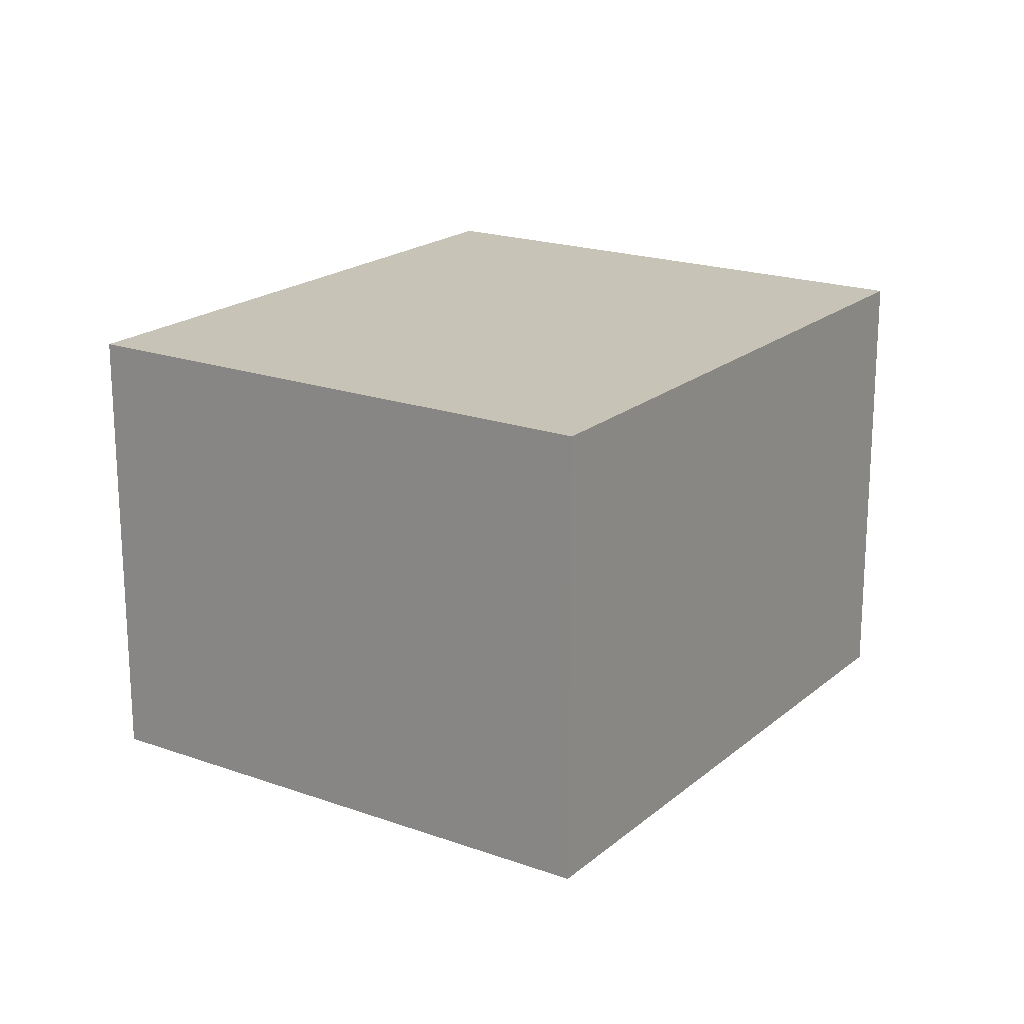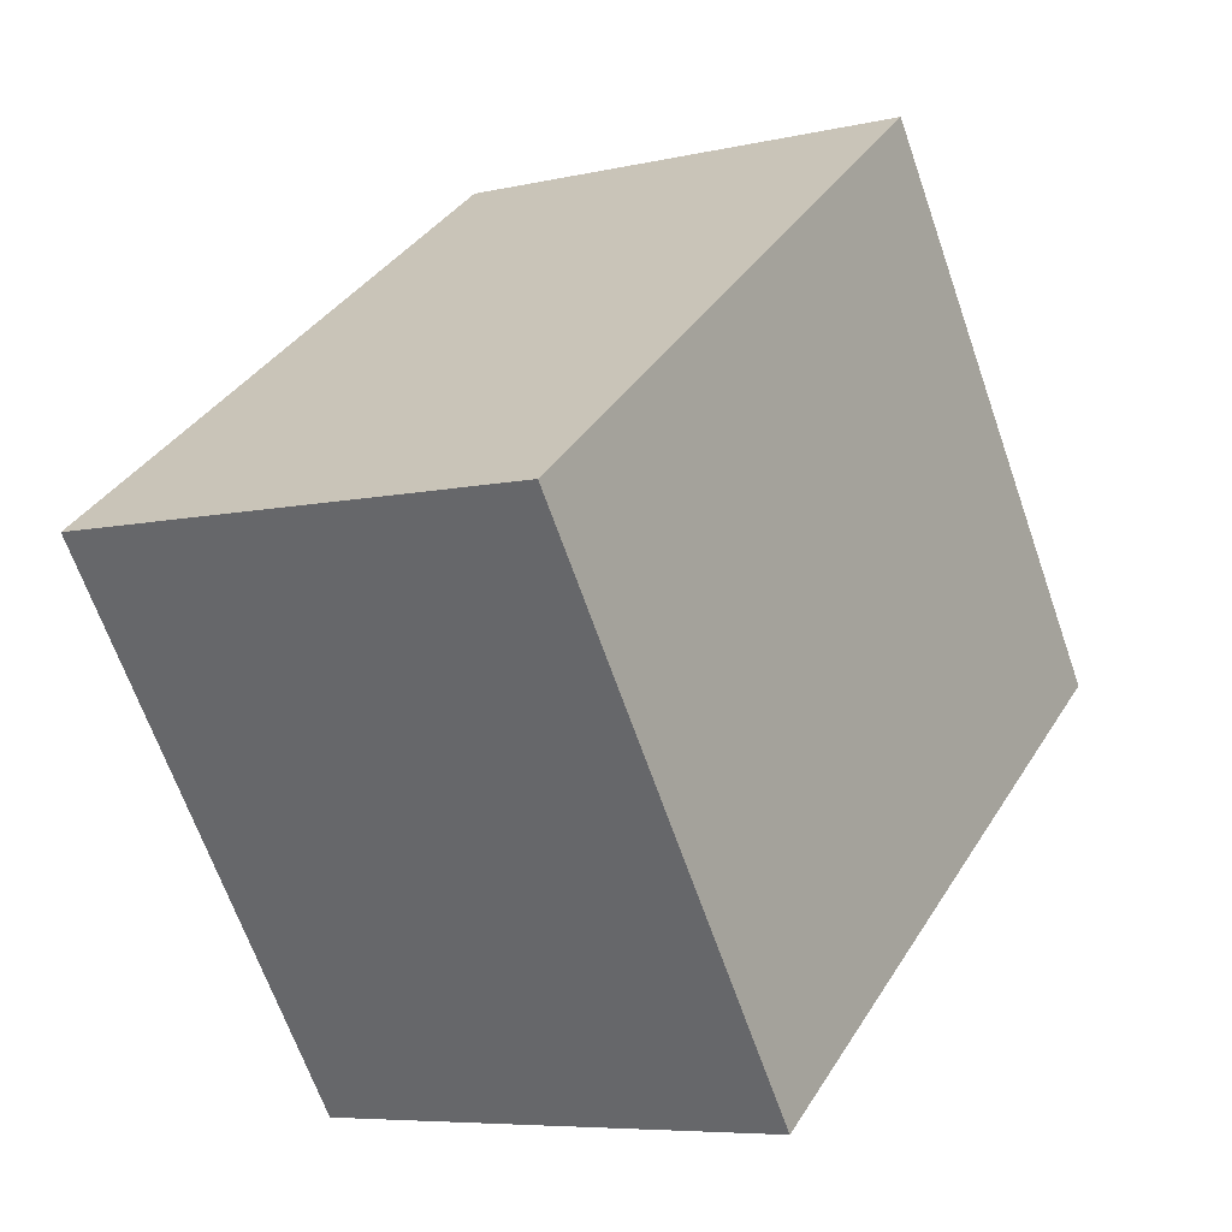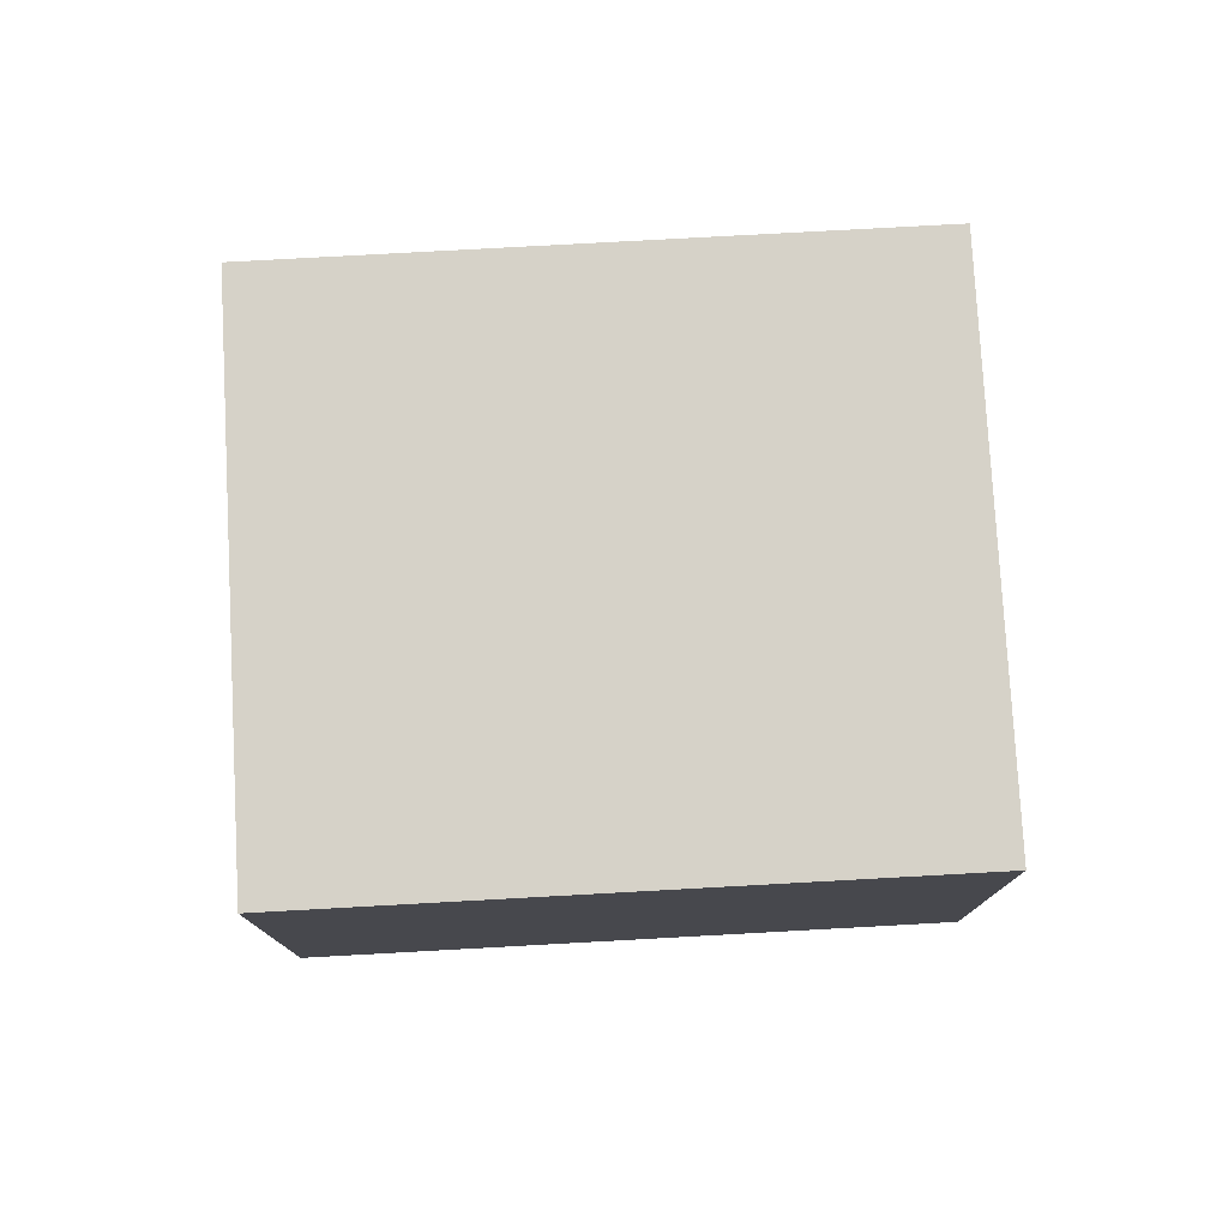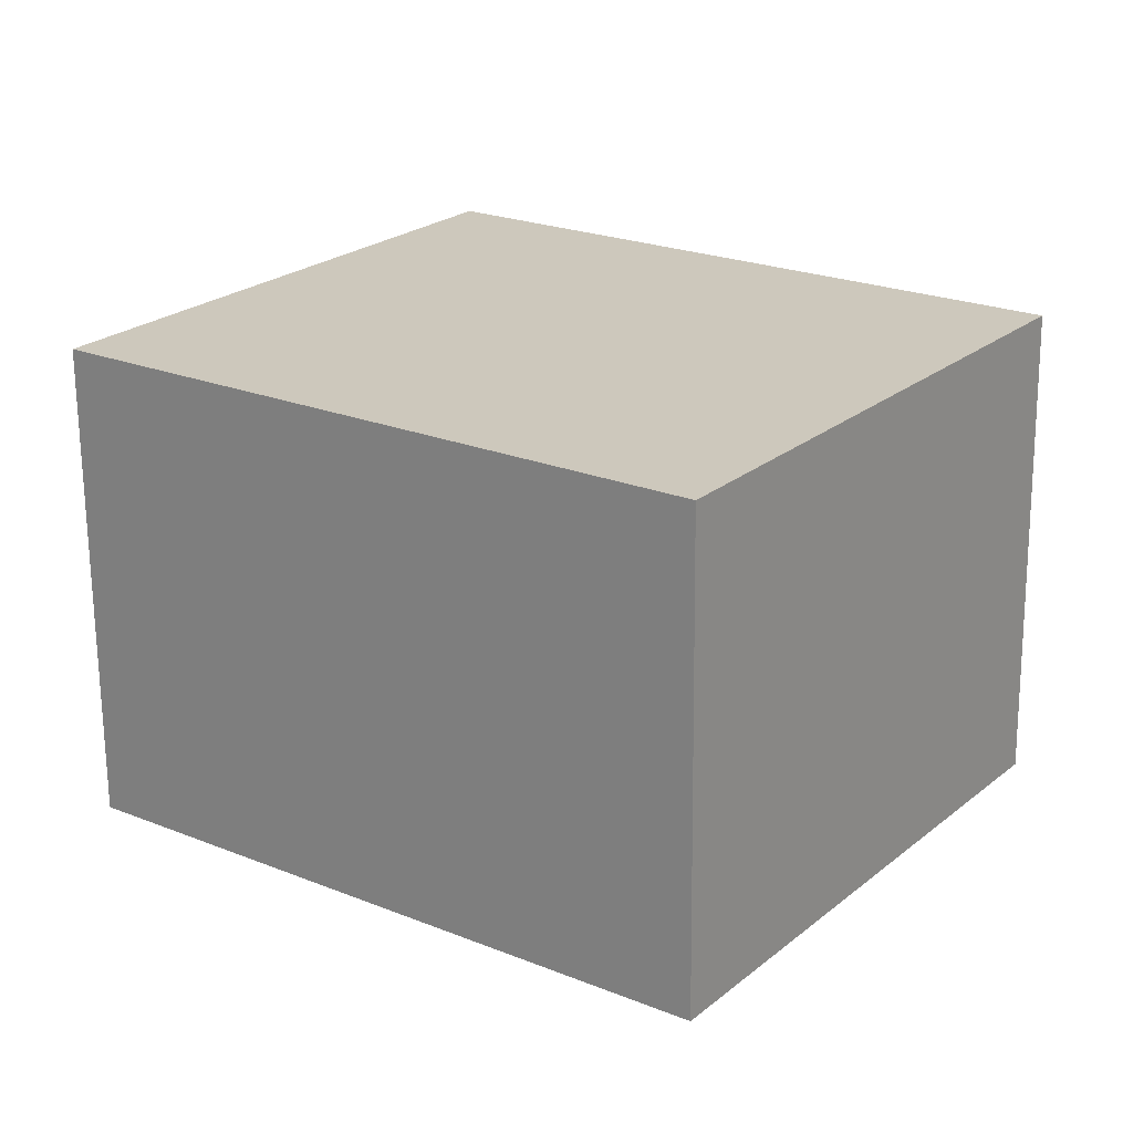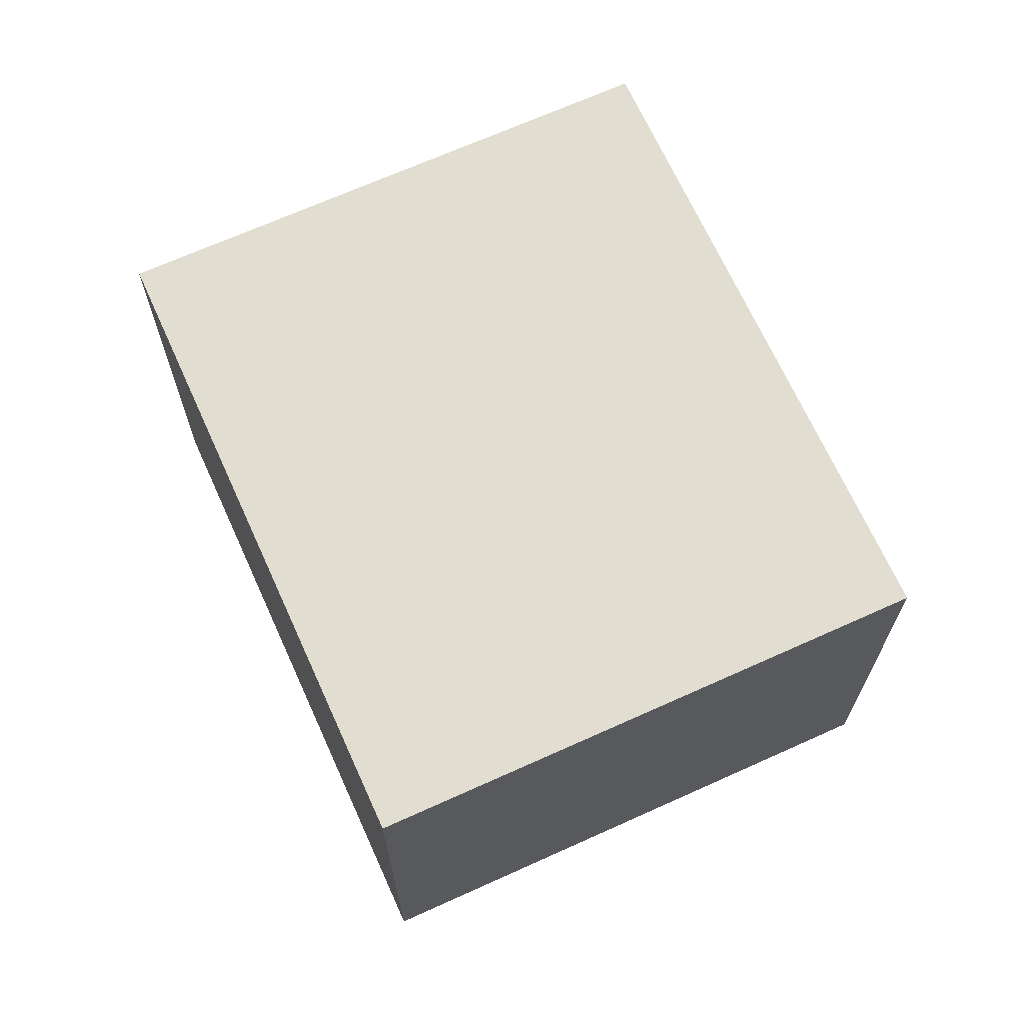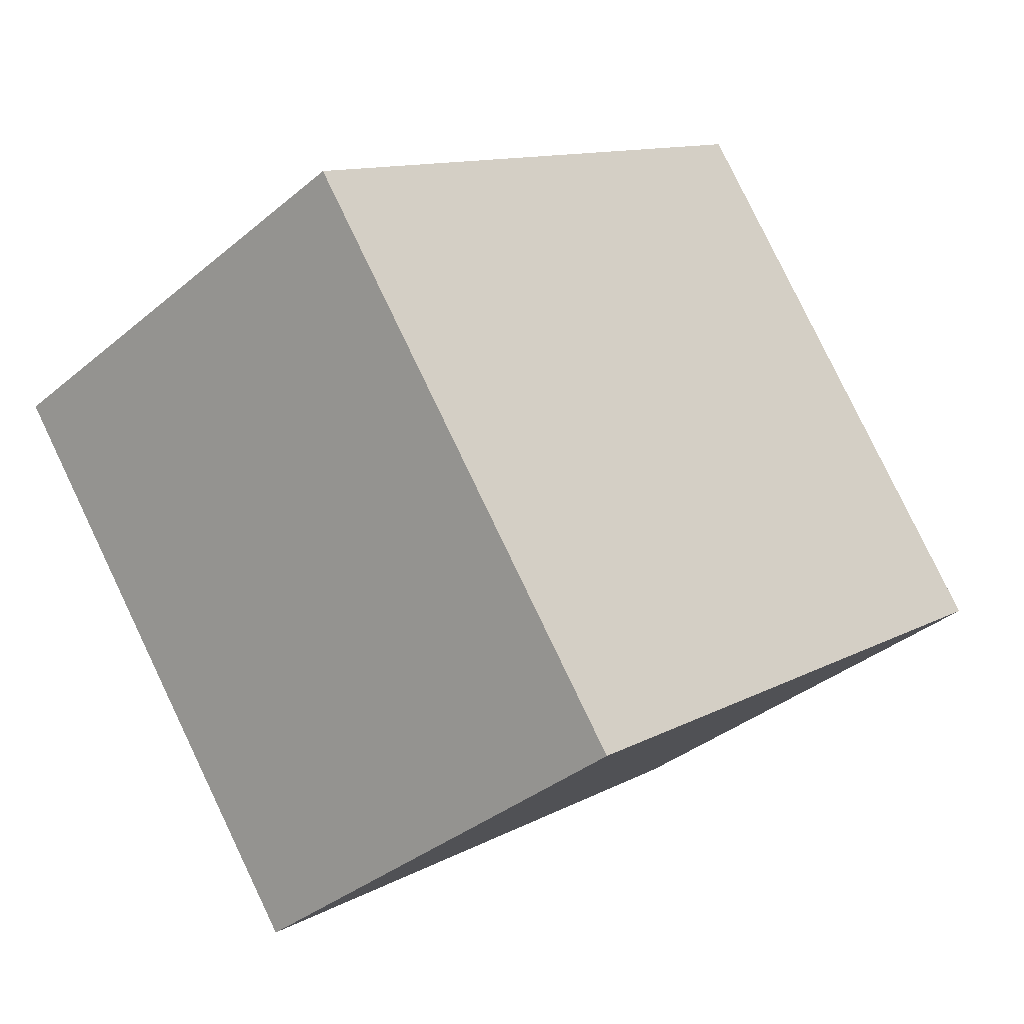
<metadata>
{"format":"obj","ext":"obj","renderer":"f3d","projection":"perspective","resolution":1024,"background":"white","views":[{"elev":19.6,"azim":-20.3,"up":"+Y"},{"elev":-6.7,"azim":123.9,"up":"+Z"},{"elev":78.0,"azim":-147.2,"up":"+Y"},{"elev":-67.7,"azim":0.5,"up":"+Z"},{"elev":68.4,"azim":-78.4,"up":"+Y"},{"elev":-35.9,"azim":137.5,"up":"+Z"}]}
</metadata>
<code>
v  2.624 2.233 -1.902
v  1.65 2.233 2.276
v  4.274 2.233 0.374
v  0 2.233 1.367e-16
v  1.65 -1.394e-16 2.276
v  4.274 -2.29e-17 0.374
v  2.624 1.165e-16 -1.902
v  0 0 0
g defaultobject
f 1 2 3
f 2 1 4
f 5 3 2
f 3 5 6
f 6 1 3
f 1 6 7
f 7 4 1
f 4 7 8
f 8 2 4
f 2 8 5
f 5 7 6
f 7 5 8

</code>
